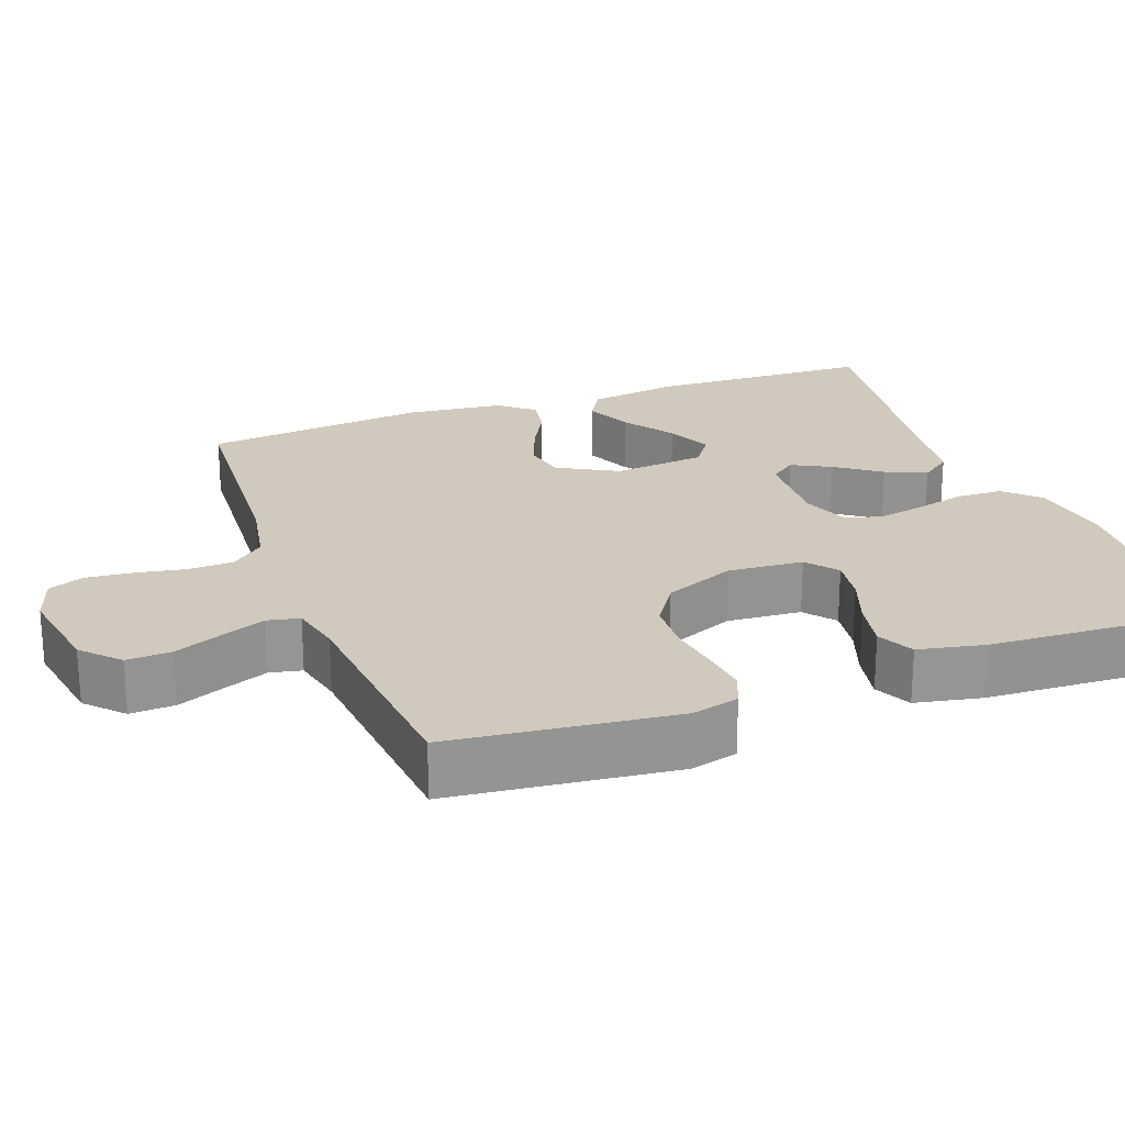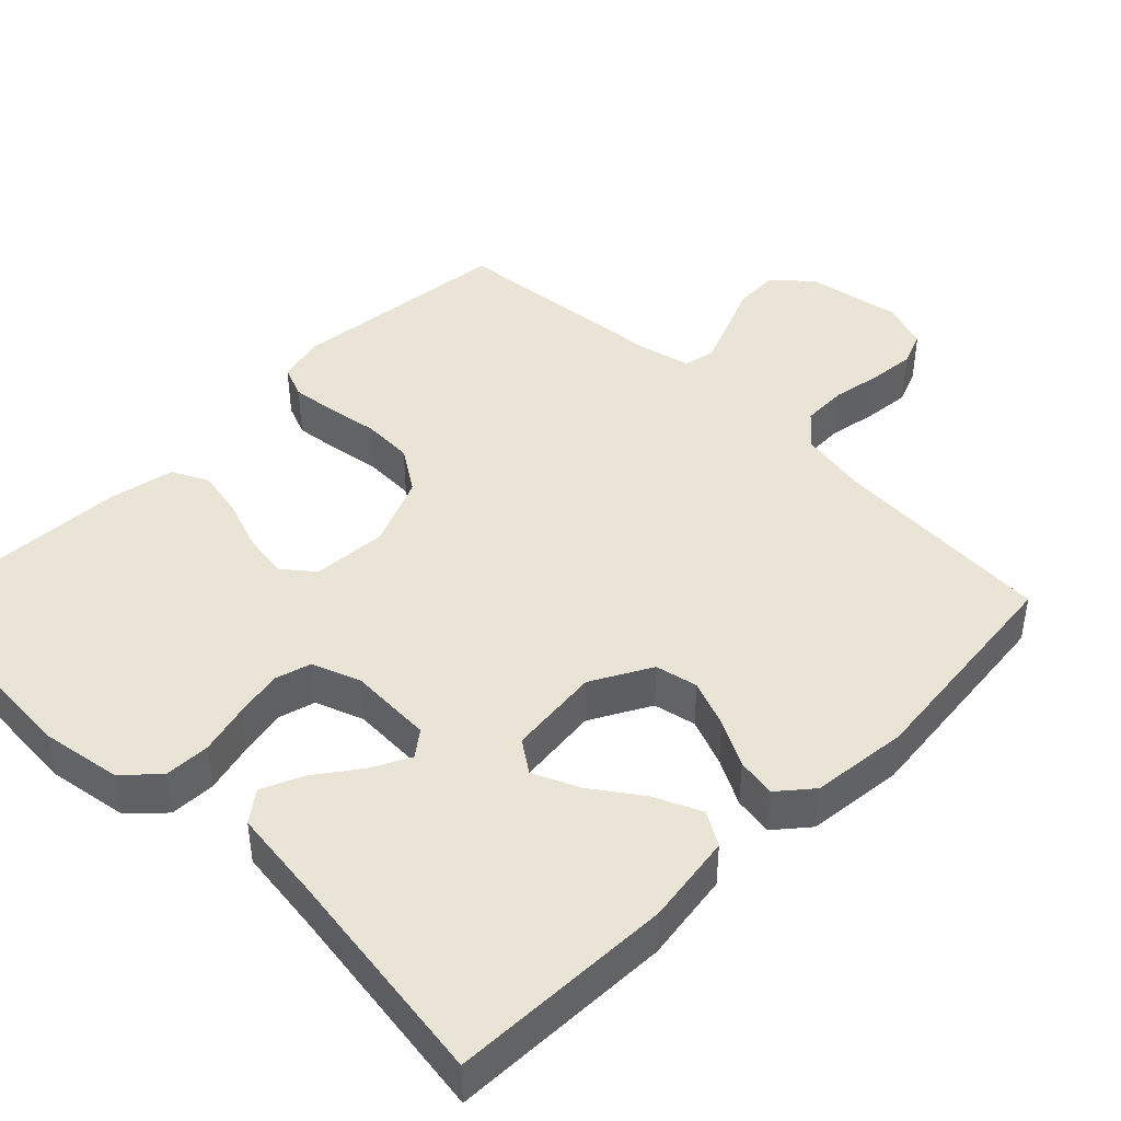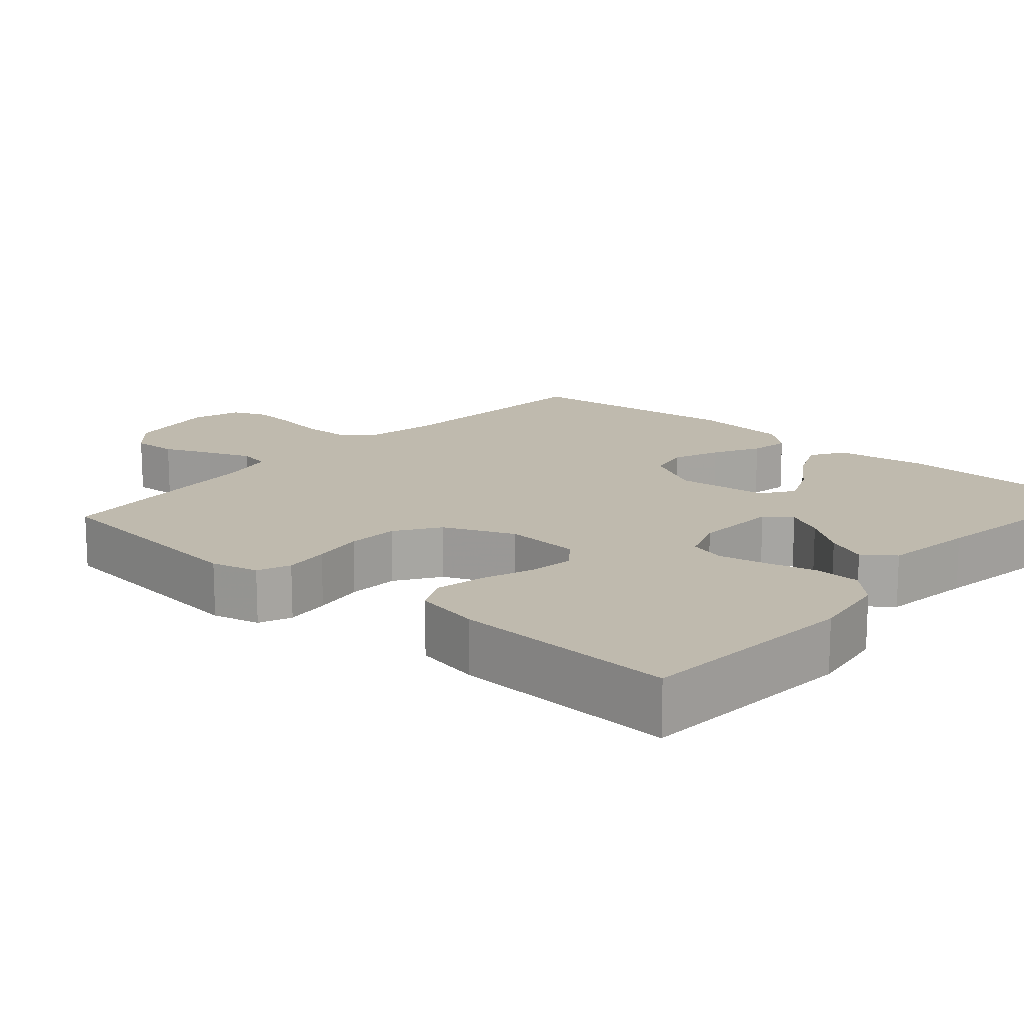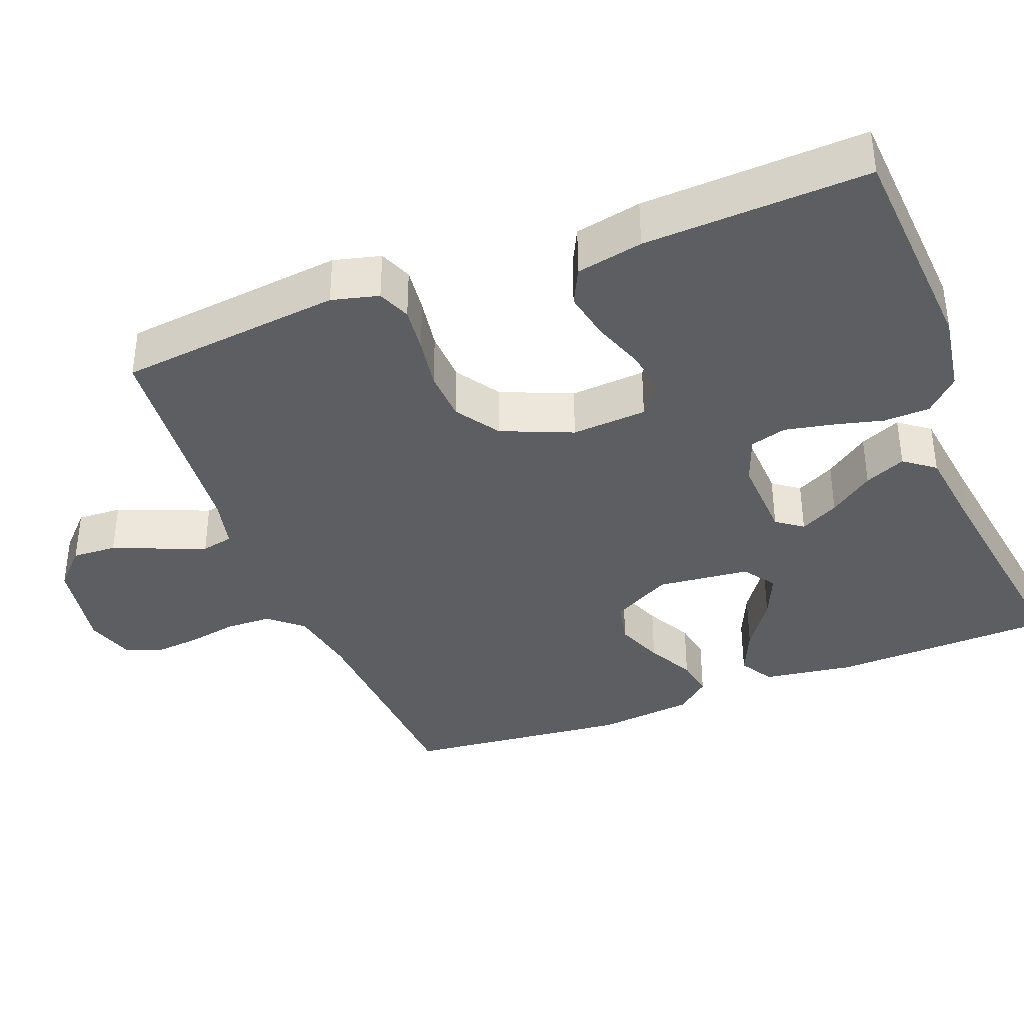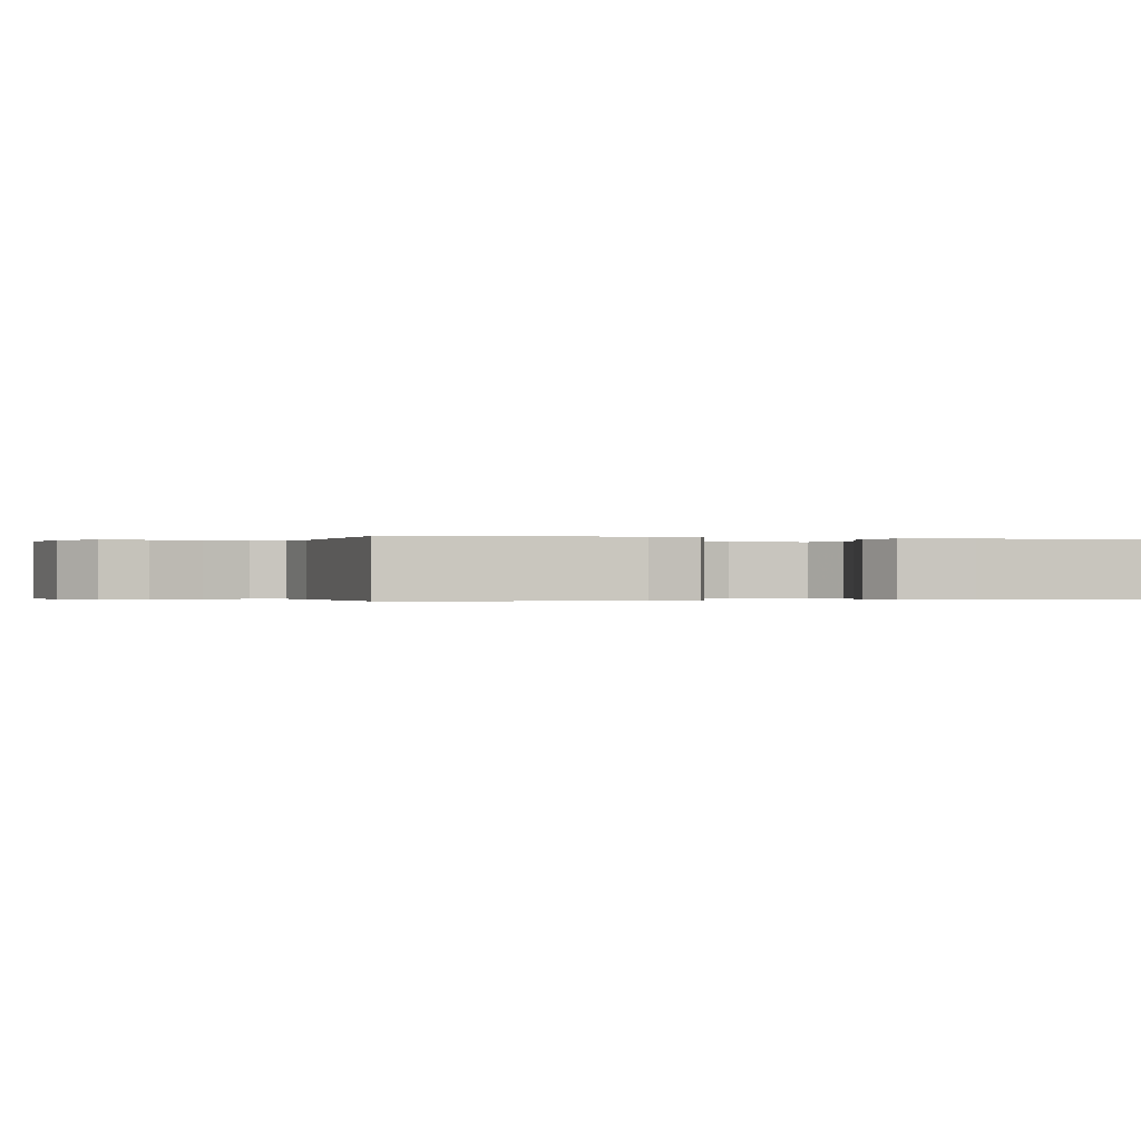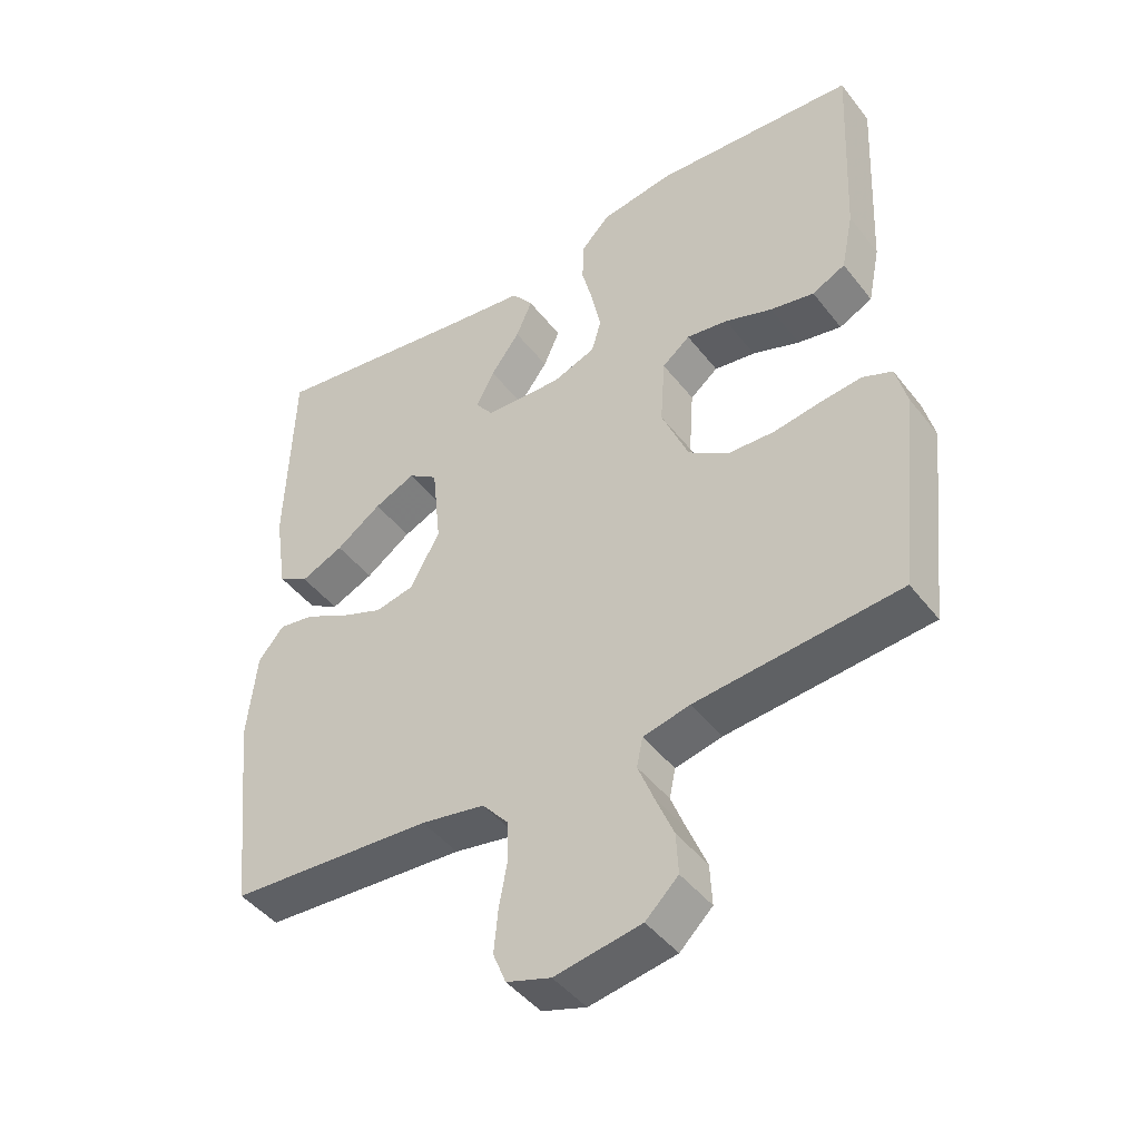
<metadata>
{"format":"obj","ext":"obj","renderer":"f3d","projection":"perspective","resolution":1024,"background":"white","views":[{"elev":23.0,"azim":-110.2,"up":"+Y"},{"elev":43.6,"azim":44.6,"up":"+Y"},{"elev":15.5,"azim":-48.7,"up":"+Y"},{"elev":-37.9,"azim":-68.8,"up":"+Y"},{"elev":-0.2,"azim":-103.6,"up":"+Y"},{"elev":-45.0,"azim":-144.7,"up":"+Z"}]}
</metadata>
<code>
v -0.5 0.07 0.5
v -0.2 0.07 0.52
v -0.093 0.07 0.503
v -0.05 0.07 0.459
v -0.048 0.07 0.397
v -0.065 0.07 0.33
v -0.078 0.07 0.266
v -0.064 0.07 0.217
v 0 0.07 0.193
v 0.114 0.07 0.198
v 0.14 0.07 0.233
v 0.113 0.07 0.285
v 0.07 0.07 0.344
v 0.046 0.07 0.399
v 0.077 0.07 0.44
v 0.2 0.07 0.456
v 0.5 0.07 0.5
v 0.51 0.07 0.2
v 0.492 0.07 0.079
v 0.447 0.07 0.052
v 0.384 0.07 0.08
v 0.317 0.07 0.127
v 0.256 0.07 0.154
v 0.213 0.07 0.124
v 0.2 0.07 0
v 0.244 0.07 -0.08
v 0.301 0.07 -0.092
v 0.365 0.07 -0.067
v 0.427 0.07 -0.034
v 0.48 0.07 -0.025
v 0.518 0.07 -0.07
v 0.532 0.07 -0.2
v 0.5 0.07 -0.5
v 0.2 0.07 -0.519
v 0.106 0.07 -0.536
v 0.068 0.07 -0.58
v 0.066 0.07 -0.641
v 0.078 0.07 -0.707
v 0.084 0.07 -0.77
v 0.065 0.07 -0.817
v 0 0.07 -0.838
v -0.127 0.07 -0.816
v -0.175 0.07 -0.77
v -0.172 0.07 -0.71
v -0.145 0.07 -0.645
v -0.122 0.07 -0.587
v -0.131 0.07 -0.544
v -0.2 0.07 -0.528
v -0.5 0.07 -0.5
v -0.533 0.07 -0.2
v -0.517 0.07 -0.137
v -0.473 0.07 -0.119
v -0.412 0.07 -0.126
v -0.343 0.07 -0.137
v -0.274 0.07 -0.134
v -0.215 0.07 -0.095
v -0.175 0.07 0
v -0.182 0.07 0.101
v -0.223 0.07 0.134
v -0.284 0.07 0.125
v -0.354 0.07 0.1
v -0.419 0.07 0.087
v -0.468 0.07 0.111
v -0.486 0.07 0.2
v -0.5 0 0.5
v -0.2 0 0.52
v -0.093 0 0.503
v -0.05 0 0.459
v -0.048 0 0.397
v -0.065 0 0.33
v -0.078 0 0.266
v -0.064 0 0.217
v 0 0 0.193
v 0.114 0 0.198
v 0.14 0 0.233
v 0.113 0 0.285
v 0.07 0 0.344
v 0.046 0 0.399
v 0.077 0 0.44
v 0.2 0 0.456
v 0.5 0 0.5
v 0.51 0 0.2
v 0.492 0 0.079
v 0.447 0 0.052
v 0.384 0 0.08
v 0.317 0 0.127
v 0.256 0 0.154
v 0.213 0 0.124
v 0.2 0 0
v 0.244 0 -0.08
v 0.301 0 -0.092
v 0.365 0 -0.067
v 0.427 0 -0.034
v 0.48 0 -0.025
v 0.518 0 -0.07
v 0.532 0 -0.2
v 0.5 0 -0.5
v 0.2 0 -0.519
v 0.106 0 -0.536
v 0.068 0 -0.58
v 0.066 0 -0.641
v 0.078 0 -0.707
v 0.084 0 -0.77
v 0.065 0 -0.817
v 0 0 -0.838
v -0.127 0 -0.816
v -0.175 0 -0.77
v -0.172 0 -0.71
v -0.145 0 -0.645
v -0.122 0 -0.587
v -0.131 0 -0.544
v -0.2 0 -0.528
v -0.5 0 -0.5
v -0.533 0 -0.2
v -0.517 0 -0.137
v -0.473 0 -0.119
v -0.412 0 -0.126
v -0.343 0 -0.137
v -0.274 0 -0.134
v -0.215 0 -0.095
v -0.175 0 0
v -0.182 0 0.101
v -0.223 0 0.134
v -0.284 0 0.125
v -0.354 0 0.1
v -0.419 0 0.087
v -0.468 0 0.111
v -0.486 0 0.2
f 60 61 62 63
f 59 60 63 64
f 51 52 53 54
f 49 50 51 54
f 48 49 54 55
f 47 48 55 56
f 42 43 44 45
f 42 45 46
f 41 42 46
f 37 38 39 40
f 37 40 41 46
f 31 32 33 34
f 31 34 35
f 28 29 30 31
f 27 28 31 35
f 26 27 35 36
f 19 20 21 22
f 19 22 23
f 16 17 18 19
f 16 19 23
f 15 16 23 24
f 12 13 14 15
f 11 12 15 24
f 3 4 5 6
f 3 6 7
f 2 3 7
f 59 64 1 2
f 58 59 2 7
f 57 58 7 8
f 56 57 8 9
f 47 56 9 10
f 36 37 46 47
f 25 26 36 47
f 24 25 47
f 10 11 24 47
f 127 126 125 124
f 128 127 124 123
f 118 117 116 115
f 118 115 114 113
f 119 118 113 112
f 120 119 112 111
f 109 108 107 106
f 110 109 106
f 110 106 105
f 104 103 102 101
f 110 105 104 101
f 98 97 96 95
f 99 98 95
f 95 94 93 92
f 99 95 92 91
f 100 99 91 90
f 86 85 84 83
f 87 86 83
f 83 82 81 80
f 87 83 80
f 88 87 80 79
f 79 78 77 76
f 88 79 76 75
f 70 69 68 67
f 71 70 67
f 71 67 66
f 66 65 128 123
f 71 66 123 122
f 72 71 122 121
f 73 72 121 120
f 74 73 120 111
f 111 110 101 100
f 111 100 90 89
f 111 89 88
f 111 88 75 74
f 1 65 66 2
f 2 66 67 3
f 3 67 68 4
f 4 68 69 5
f 5 69 70 6
f 6 70 71 7
f 7 71 72 8
f 8 72 73 9
f 9 73 74 10
f 10 74 75 11
f 11 75 76 12
f 12 76 77 13
f 13 77 78 14
f 14 78 79 15
f 15 79 80 16
f 16 80 81 17
f 17 81 82 18
f 18 82 83 19
f 19 83 84 20
f 20 84 85 21
f 21 85 86 22
f 22 86 87 23
f 23 87 88 24
f 24 88 89 25
f 25 89 90 26
f 26 90 91 27
f 27 91 92 28
f 28 92 93 29
f 29 93 94 30
f 30 94 95 31
f 31 95 96 32
f 32 96 97 33
f 33 97 98 34
f 34 98 99 35
f 35 99 100 36
f 36 100 101 37
f 37 101 102 38
f 38 102 103 39
f 39 103 104 40
f 40 104 105 41
f 41 105 106 42
f 42 106 107 43
f 43 107 108 44
f 44 108 109 45
f 45 109 110 46
f 46 110 111 47
f 47 111 112 48
f 48 112 113 49
f 49 113 114 50
f 50 114 115 51
f 51 115 116 52
f 52 116 117 53
f 53 117 118 54
f 54 118 119 55
f 55 119 120 56
f 56 120 121 57
f 57 121 122 58
f 58 122 123 59
f 59 123 124 60
f 60 124 125 61
f 61 125 126 62
f 62 126 127 63
f 63 127 128 64
f 64 128 65 1

</code>
